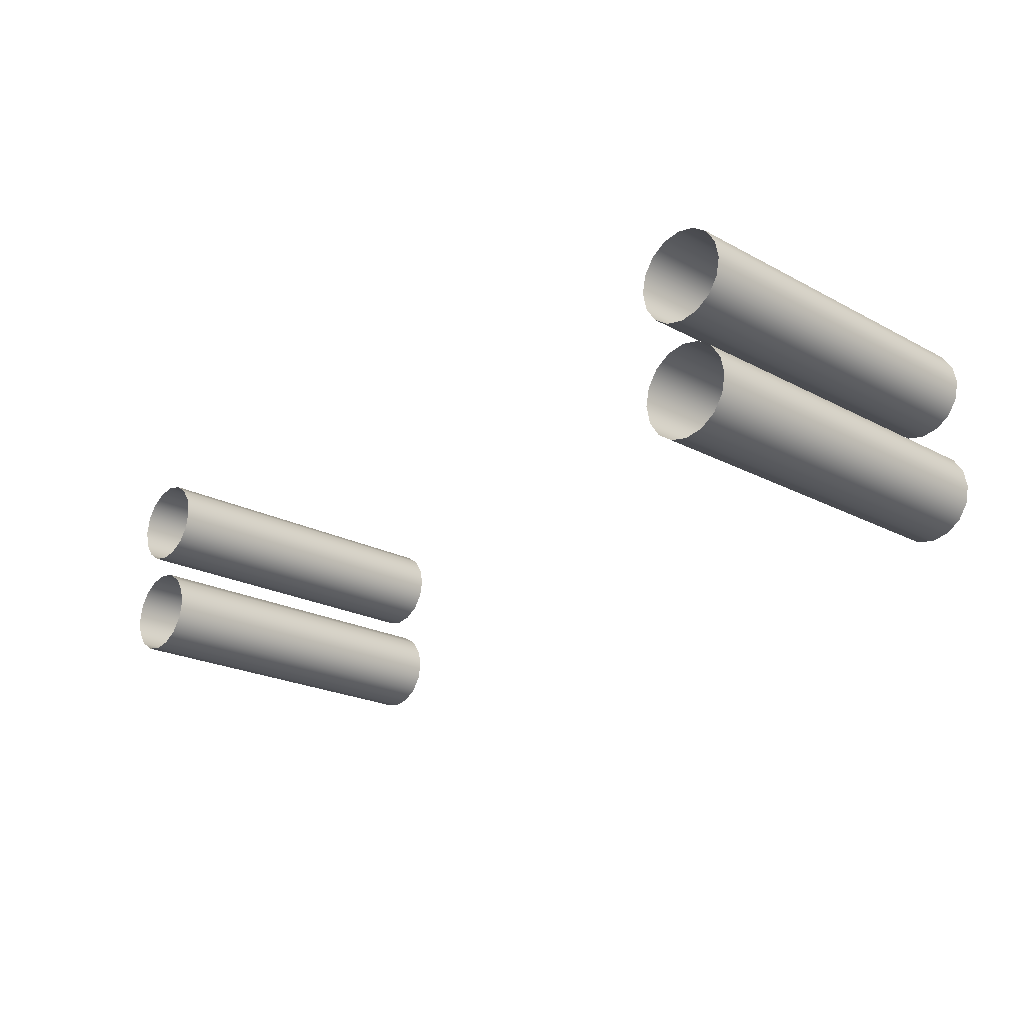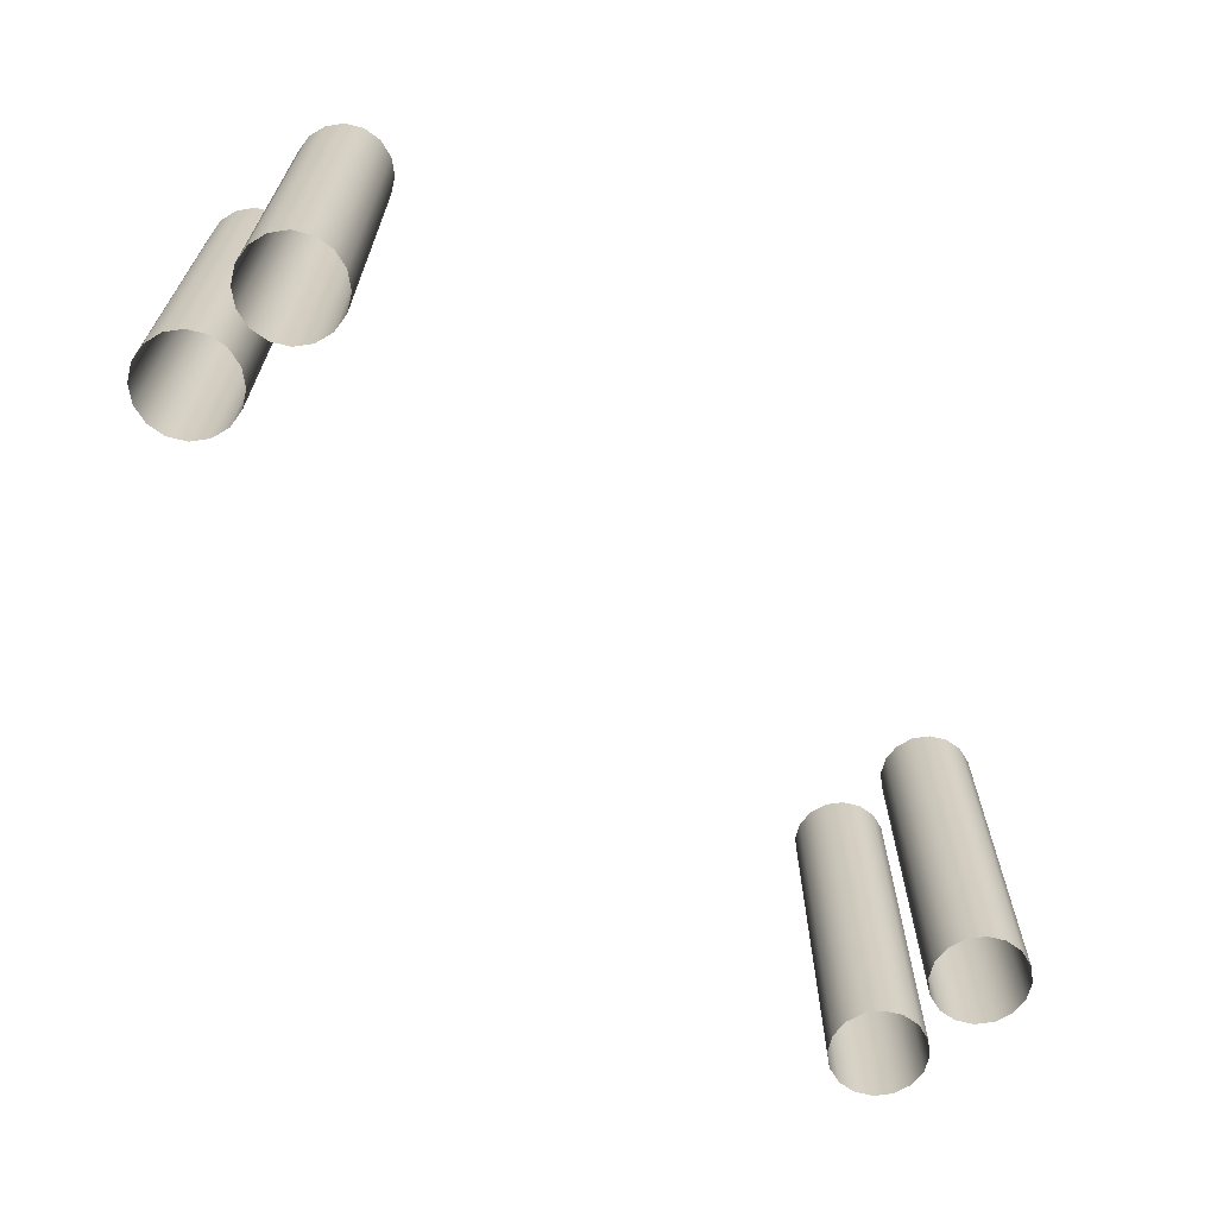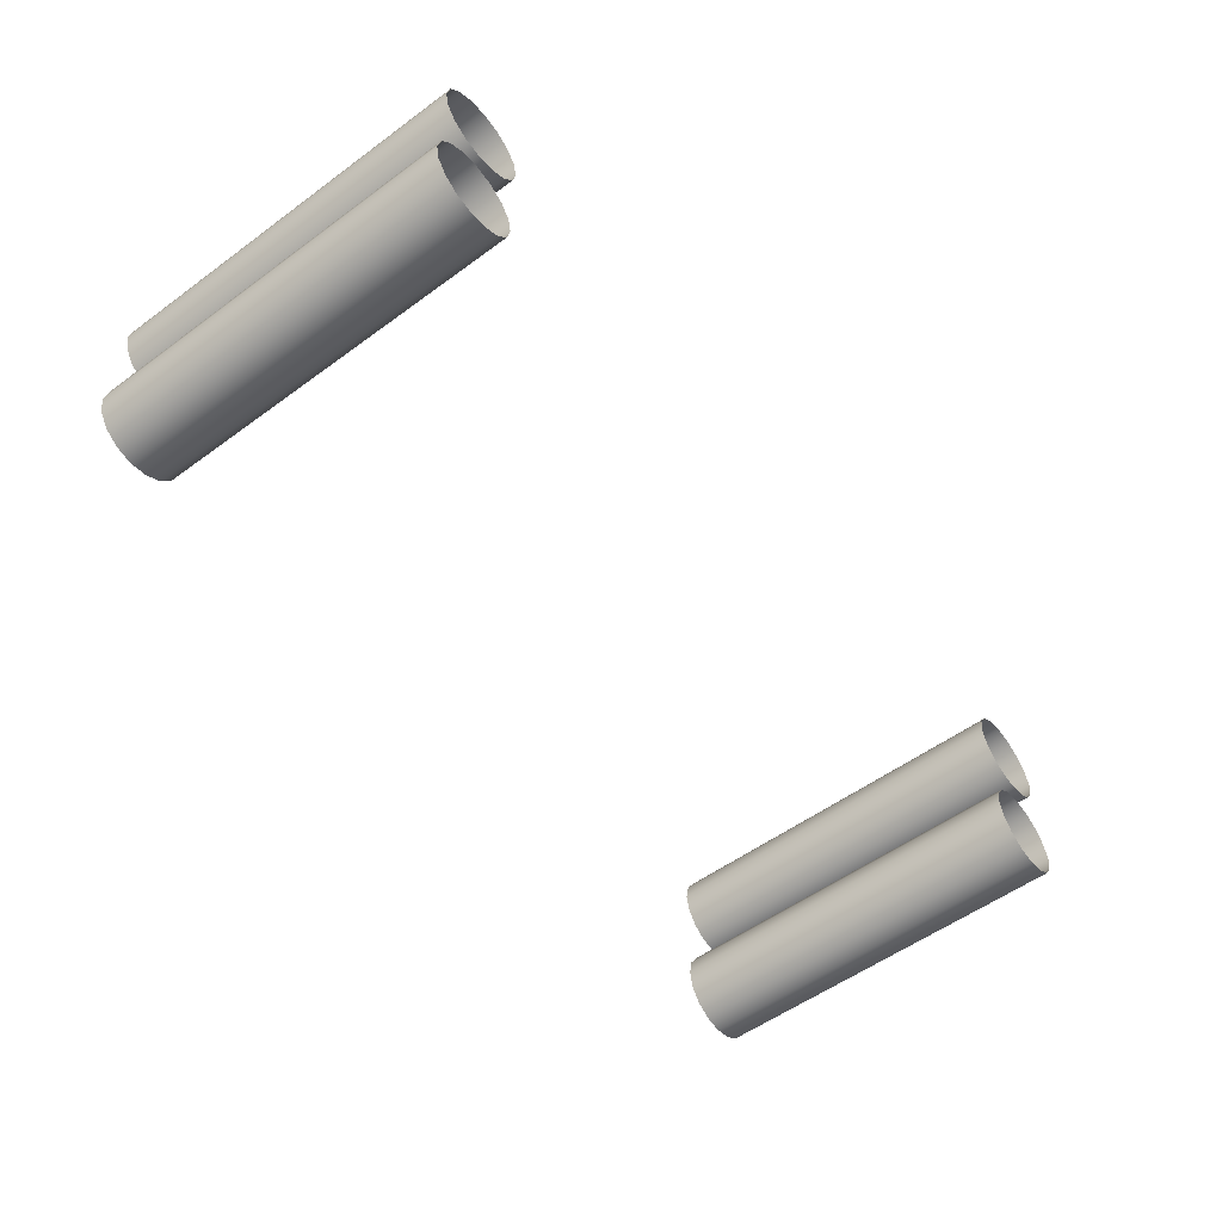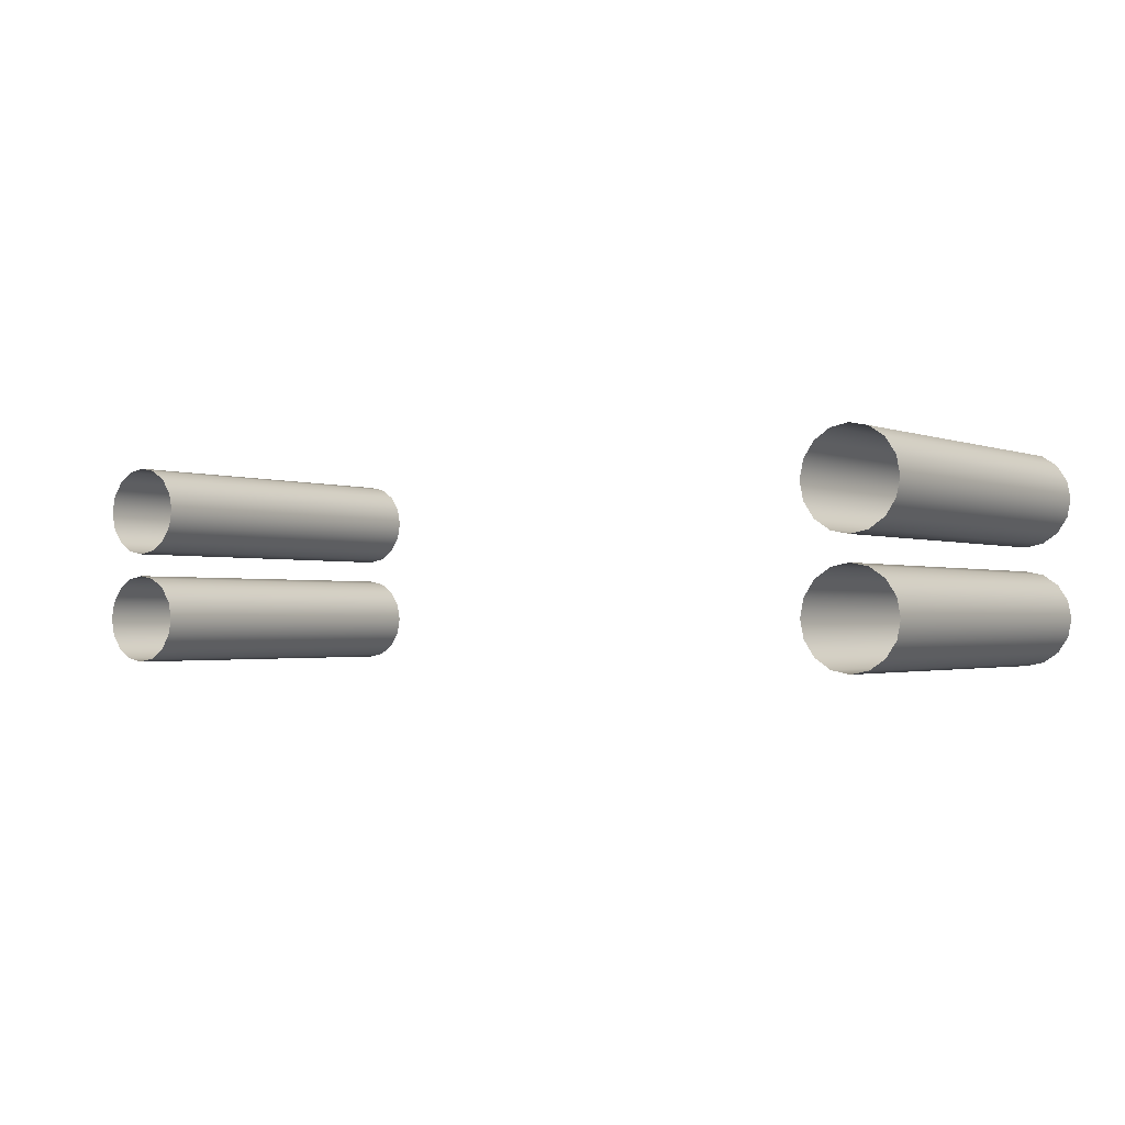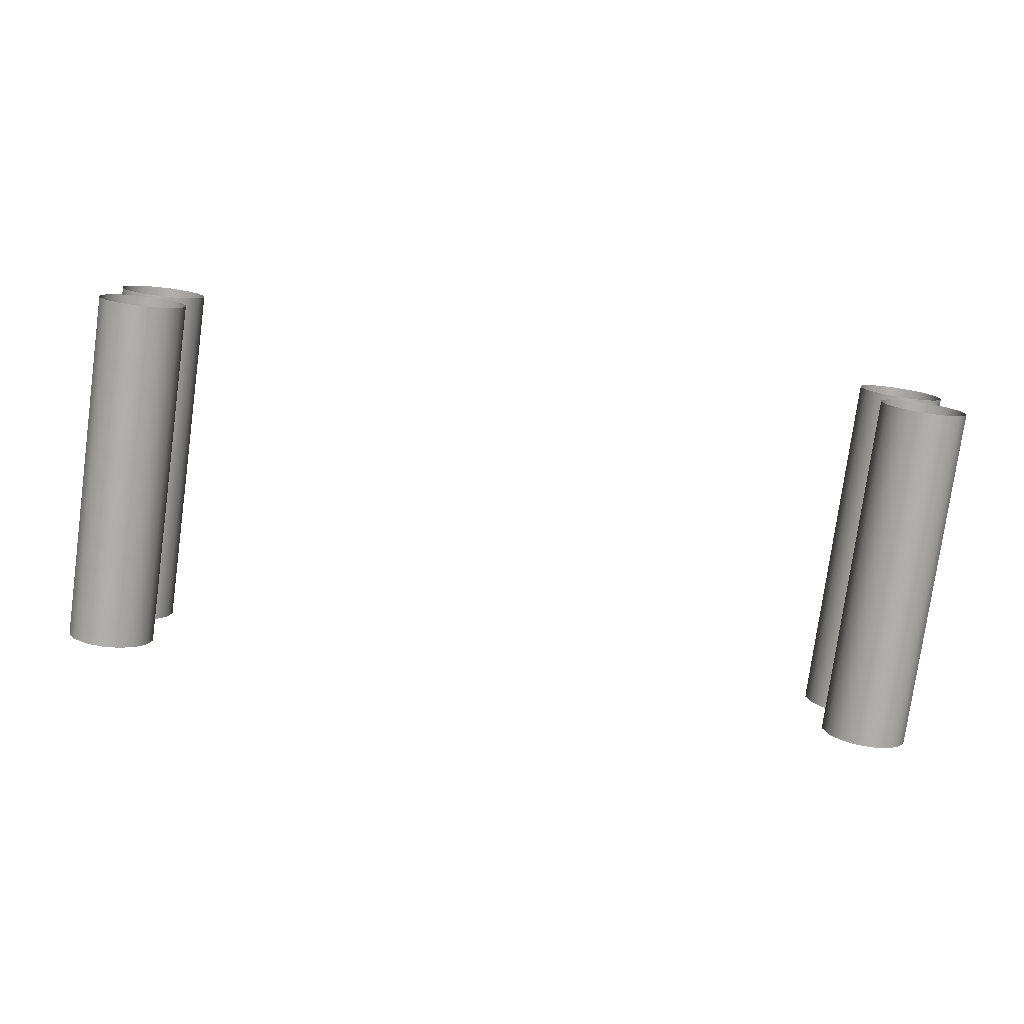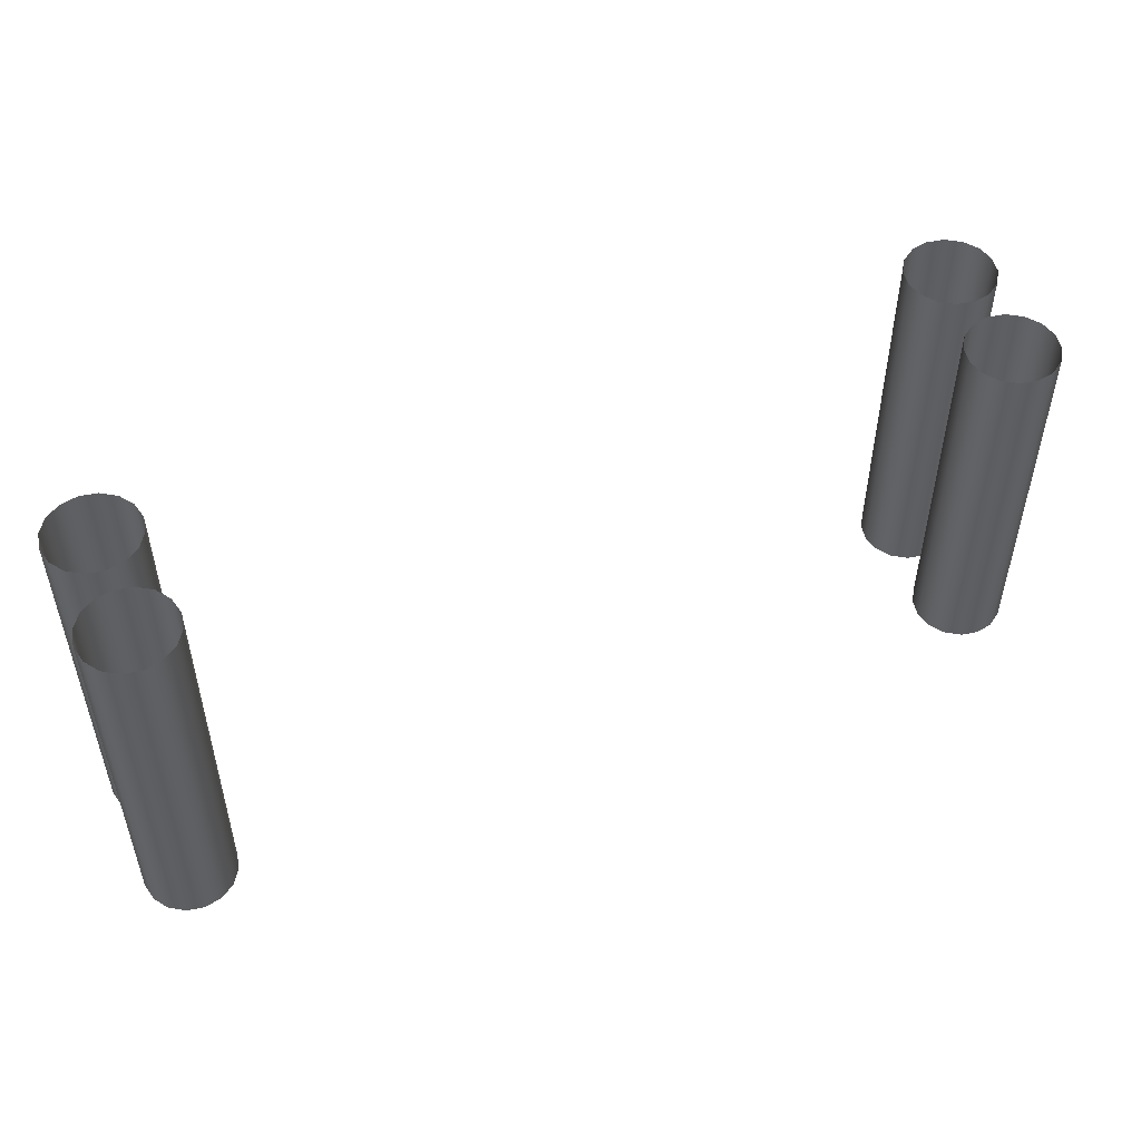
<metadata>
{"format":"obj","ext":"obj","renderer":"f3d","projection":"perspective","resolution":1024,"background":"white","views":[{"elev":-21.7,"azim":46.9,"up":"+Z"},{"elev":-65.5,"azim":-47.8,"up":"+Y"},{"elev":-55.6,"azim":127.5,"up":"+Z"},{"elev":-1.7,"azim":35.6,"up":"+Z"},{"elev":-78.1,"azim":172.2,"up":"+Z"},{"elev":50.1,"azim":-23.2,"up":"+Y"}]}
</metadata>
<code>
v -114 12.04 16.81
v -117 12.04 12.33
v -121.5 12.04 9.341
v -126.7 12.04 8.291
v -132 12.04 9.341
v -136.5 12.04 12.33
v -139.5 12.04 16.81
v -140.5 12.04 22.08
v -139.5 12.04 27.36
v -136.5 12.04 31.84
v -132 12.04 34.83
v -126.7 12.04 35.88
v -121.5 12.04 34.83
v -117 12.04 31.84
v -114 12.04 27.36
v -112.9 12.04 22.08
v -114 123.7 16.81
v -117 123.7 12.33
v -121.5 123.7 9.341
v -126.7 123.7 8.291
v -132 123.7 9.341
v -136.5 123.7 12.33
v -139.5 123.7 16.81
v -140.5 123.7 22.08
v -139.5 123.7 27.36
v -136.5 123.7 31.84
v -132 123.7 34.83
v -126.7 123.7 35.88
v -121.5 123.7 34.83
v -117 123.7 31.84
v -114 123.7 27.36
v -112.9 123.7 22.08
v -114 12.04 -17.79
v -117 12.04 -22.26
v -121.5 12.04 -25.25
v -126.7 12.04 -26.3
v -132 12.04 -25.25
v -136.5 12.04 -22.26
v -139.5 12.04 -17.79
v -140.5 12.04 -12.51
v -139.5 12.04 -7.231
v -136.5 12.04 -2.757
v -132 12.04 0.2333
v -126.7 12.04 1.283
v -121.5 12.04 0.2333
v -117 12.04 -2.757
v -114 12.04 -7.231
v -112.9 12.04 -12.51
v -114 123.7 -17.79
v -117 123.7 -22.26
v -121.5 123.7 -25.25
v -126.7 123.7 -26.3
v -132 123.7 -25.25
v -136.5 123.7 -22.26
v -139.5 123.7 -17.79
v -140.5 123.7 -12.51
v -139.5 123.7 -7.231
v -136.5 123.7 -2.757
v -132 123.7 0.2333
v -126.7 123.7 1.283
v -121.5 123.7 0.2333
v -117 123.7 -2.757
v -114 123.7 -7.231
v -112.9 123.7 -12.51
v 114 12.04 16.81
v 117 12.04 12.33
v 121.5 12.04 9.341
v 126.7 12.04 8.291
v 132 12.04 9.341
v 136.5 12.04 12.33
v 139.5 12.04 16.81
v 140.5 12.04 22.08
v 139.5 12.04 27.36
v 136.5 12.04 31.84
v 132 12.04 34.83
v 126.7 12.04 35.88
v 121.5 12.04 34.83
v 117 12.04 31.84
v 114 12.04 27.36
v 112.9 12.04 22.08
v 114 123.7 16.81
v 117 123.7 12.33
v 121.5 123.7 9.341
v 126.7 123.7 8.291
v 132 123.7 9.341
v 136.5 123.7 12.33
v 139.5 123.7 16.81
v 140.5 123.7 22.08
v 139.5 123.7 27.36
v 136.5 123.7 31.84
v 132 123.7 34.83
v 126.7 123.7 35.88
v 121.5 123.7 34.83
v 117 123.7 31.84
v 114 123.7 27.36
v 112.9 123.7 22.08
v 114 12.04 -17.79
v 117 12.04 -22.26
v 121.5 12.04 -25.25
v 126.7 12.04 -26.3
v 132 12.04 -25.25
v 136.5 12.04 -22.26
v 139.5 12.04 -17.79
v 140.5 12.04 -12.51
v 139.5 12.04 -7.231
v 136.5 12.04 -2.757
v 132 12.04 0.2333
v 126.7 12.04 1.283
v 121.5 12.04 0.2333
v 117 12.04 -2.757
v 114 12.04 -7.231
v 112.9 12.04 -12.51
v 114 123.7 -17.79
v 117 123.7 -22.26
v 121.5 123.7 -25.25
v 126.7 123.7 -26.3
v 132 123.7 -25.25
v 136.5 123.7 -22.26
v 139.5 123.7 -17.79
v 140.5 123.7 -12.51
v 139.5 123.7 -7.231
v 136.5 123.7 -2.757
v 132 123.7 0.2333
v 126.7 123.7 1.283
v 121.5 123.7 0.2333
v 117 123.7 -2.757
v 114 123.7 -7.231
v 112.9 123.7 -12.51
f 1 2 18 17
f 2 3 19 18
f 3 4 20 19
f 4 5 21 20
f 5 6 22 21
f 6 7 23 22
f 7 8 24 23
f 8 9 25 24
f 9 10 26 25
f 10 11 27 26
f 11 12 28 27
f 12 13 29 28
f 13 14 30 29
f 14 15 31 30
f 15 16 32 31
f 16 1 17 32
f 33 34 50 49
f 34 35 51 50
f 35 36 52 51
f 36 37 53 52
f 37 38 54 53
f 38 39 55 54
f 39 40 56 55
f 40 41 57 56
f 41 42 58 57
f 42 43 59 58
f 43 44 60 59
f 44 45 61 60
f 45 46 62 61
f 46 47 63 62
f 47 48 64 63
f 48 33 49 64
f 65 81 82 66
f 66 82 83 67
f 67 83 84 68
f 68 84 85 69
f 69 85 86 70
f 70 86 87 71
f 71 87 88 72
f 72 88 89 73
f 73 89 90 74
f 74 90 91 75
f 75 91 92 76
f 76 92 93 77
f 77 93 94 78
f 78 94 95 79
f 79 95 96 80
f 80 96 81 65
f 97 113 114 98
f 98 114 115 99
f 99 115 116 100
f 100 116 117 101
f 101 117 118 102
f 102 118 119 103
f 103 119 120 104
f 104 120 121 105
f 105 121 122 106
f 106 122 123 107
f 107 123 124 108
f 108 124 125 109
f 109 125 126 110
f 110 126 127 111
f 111 127 128 112
f 112 128 113 97

</code>
